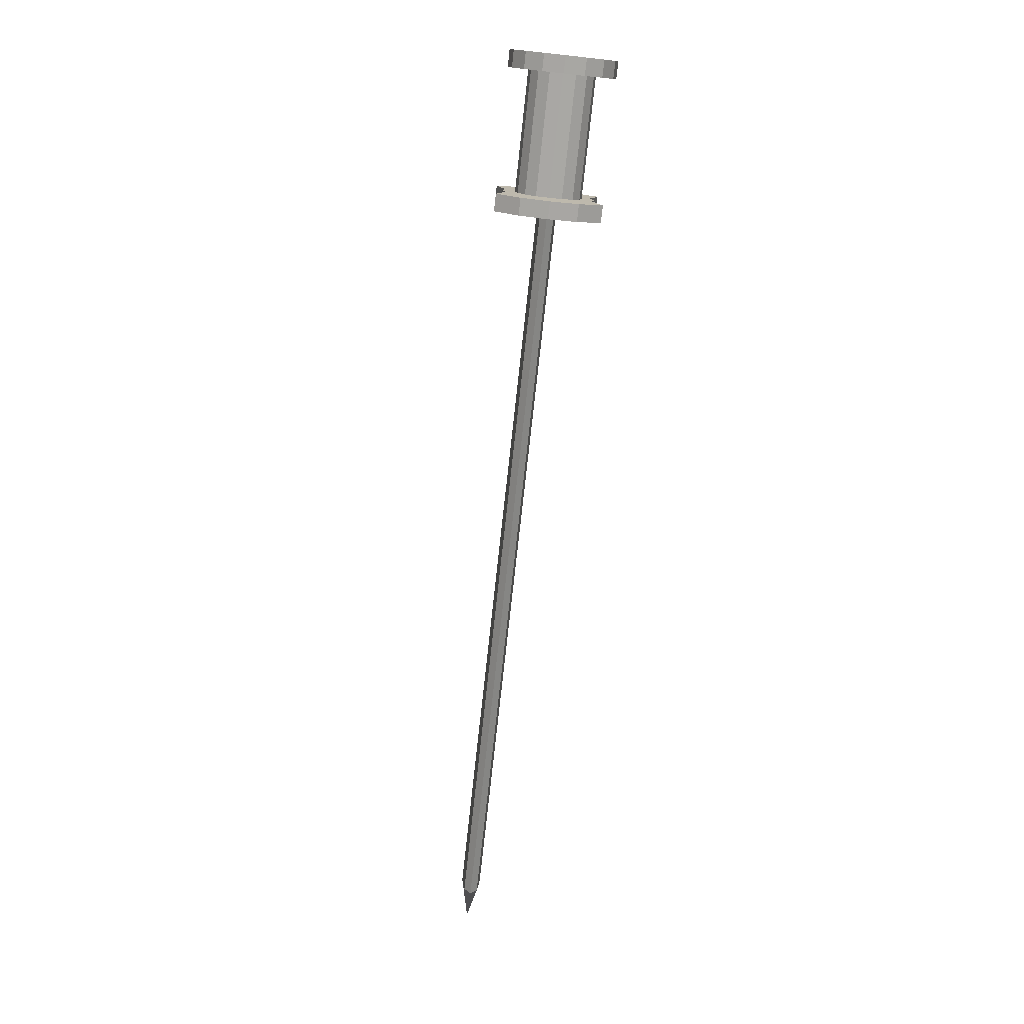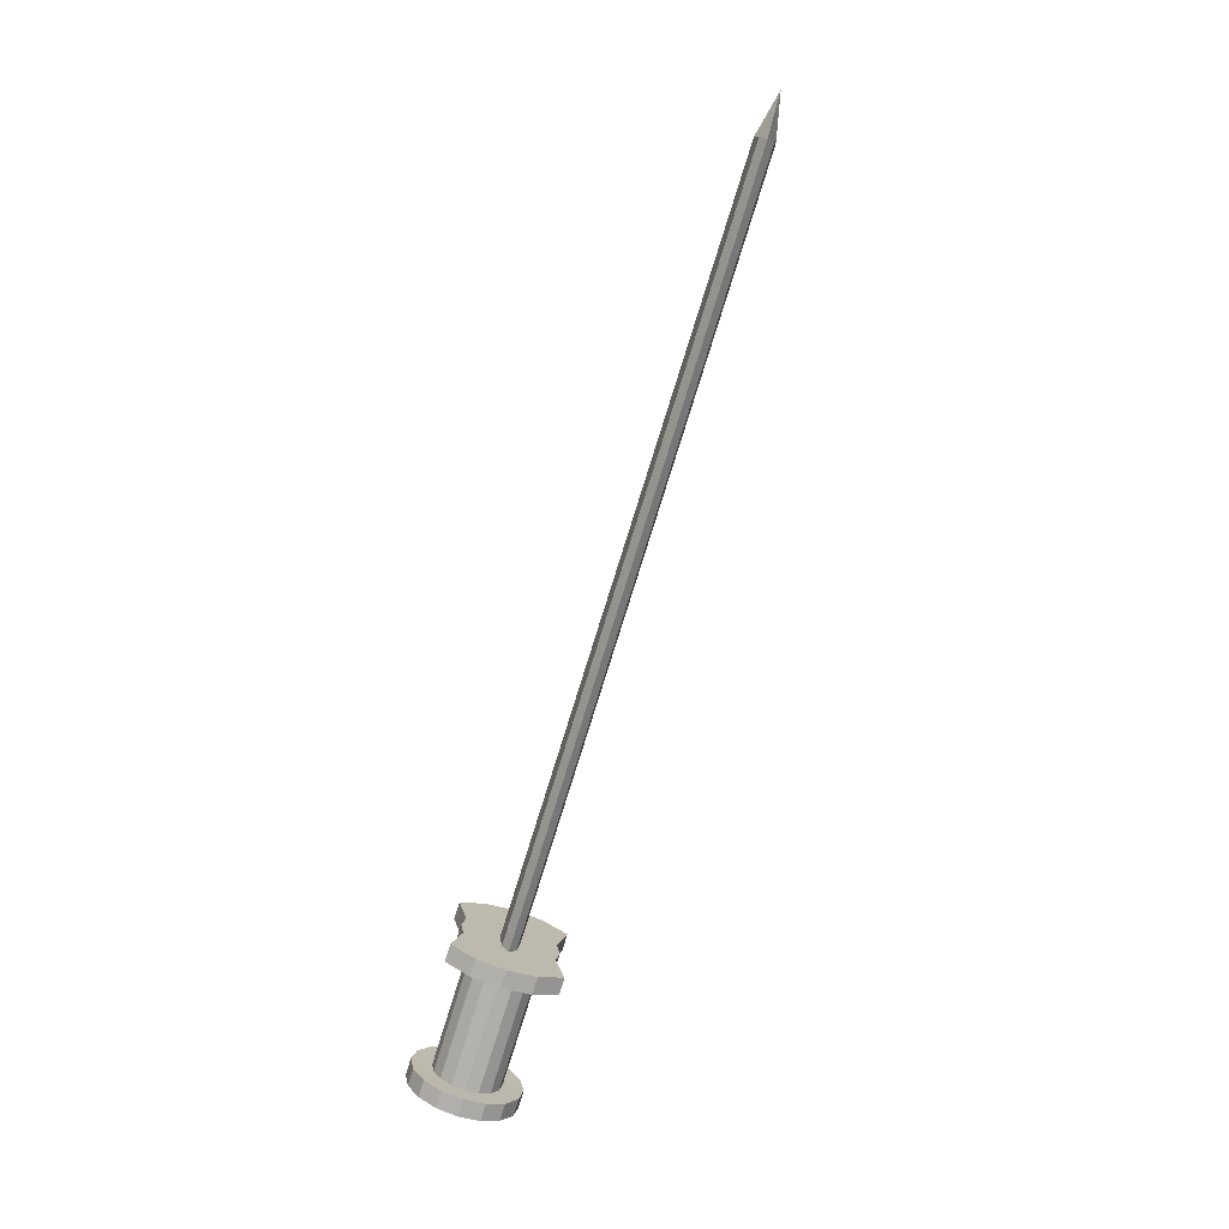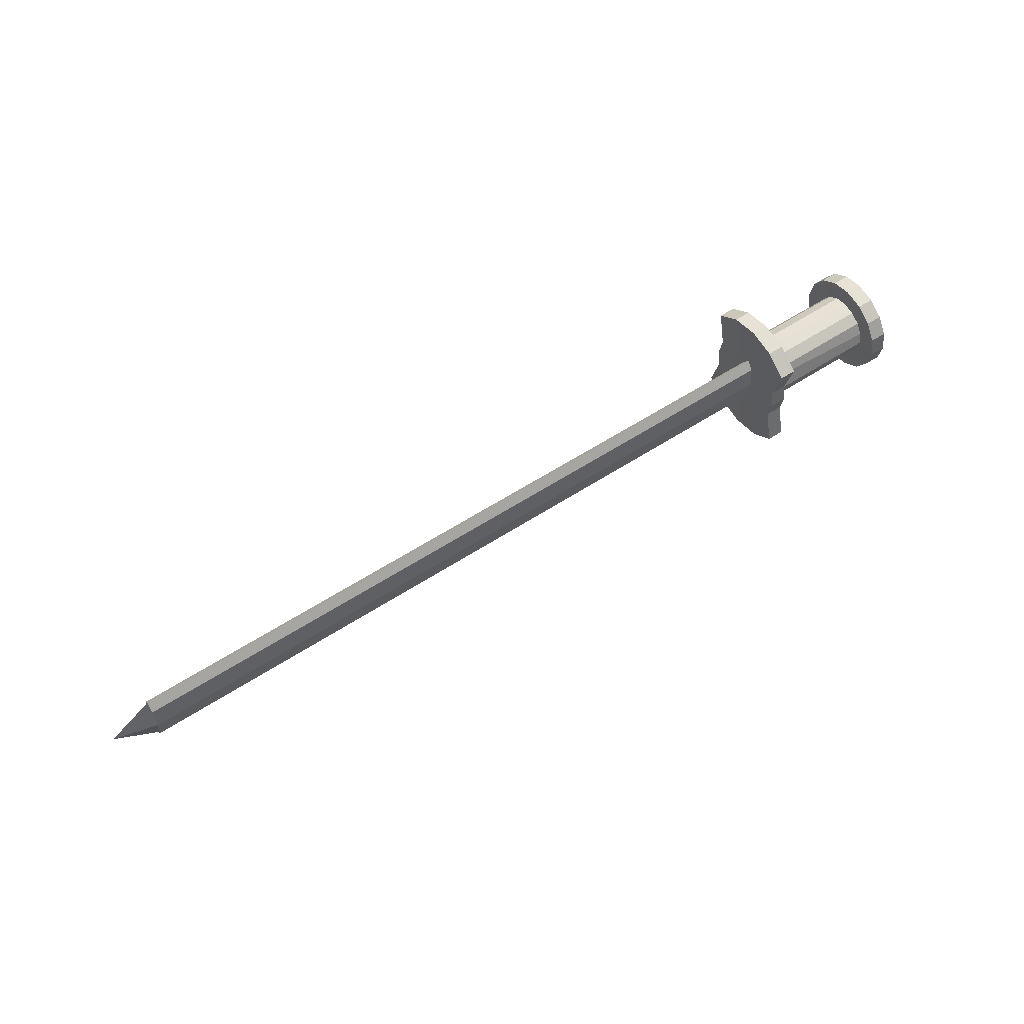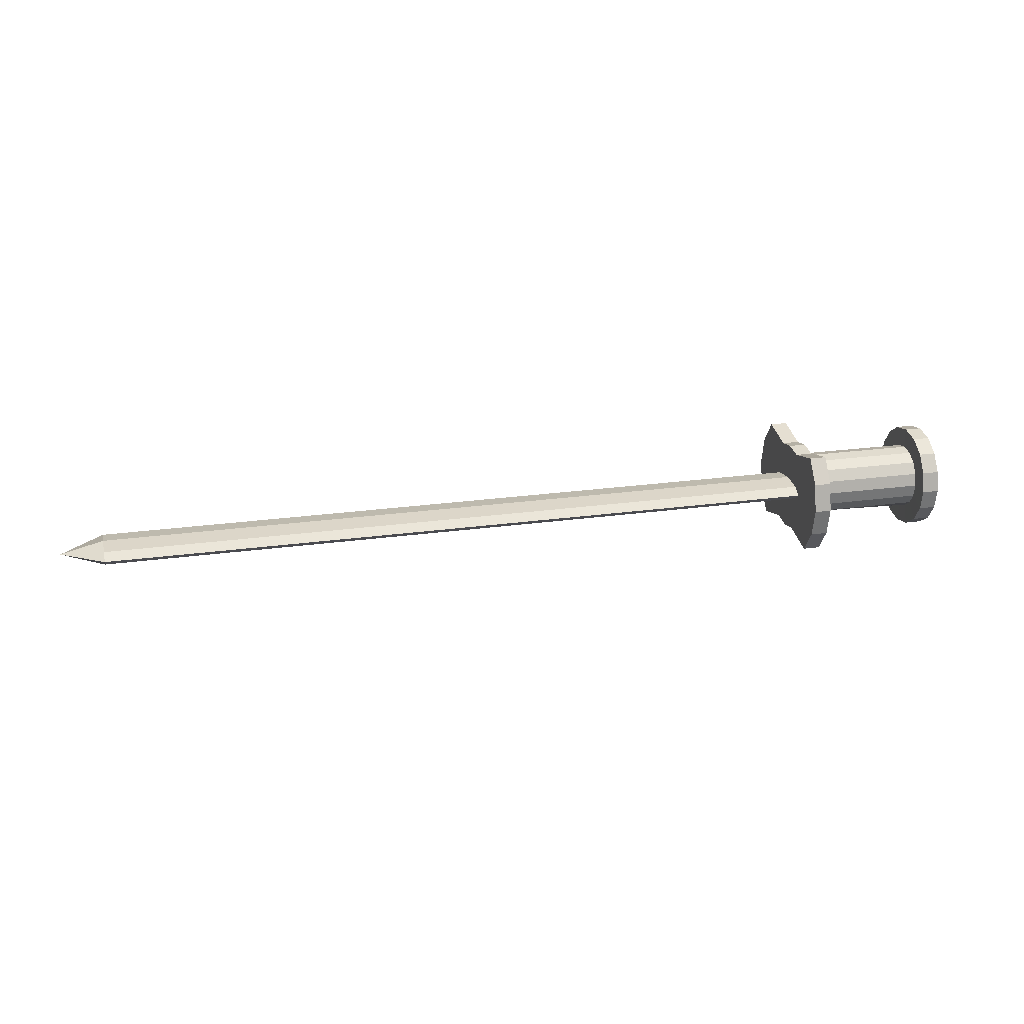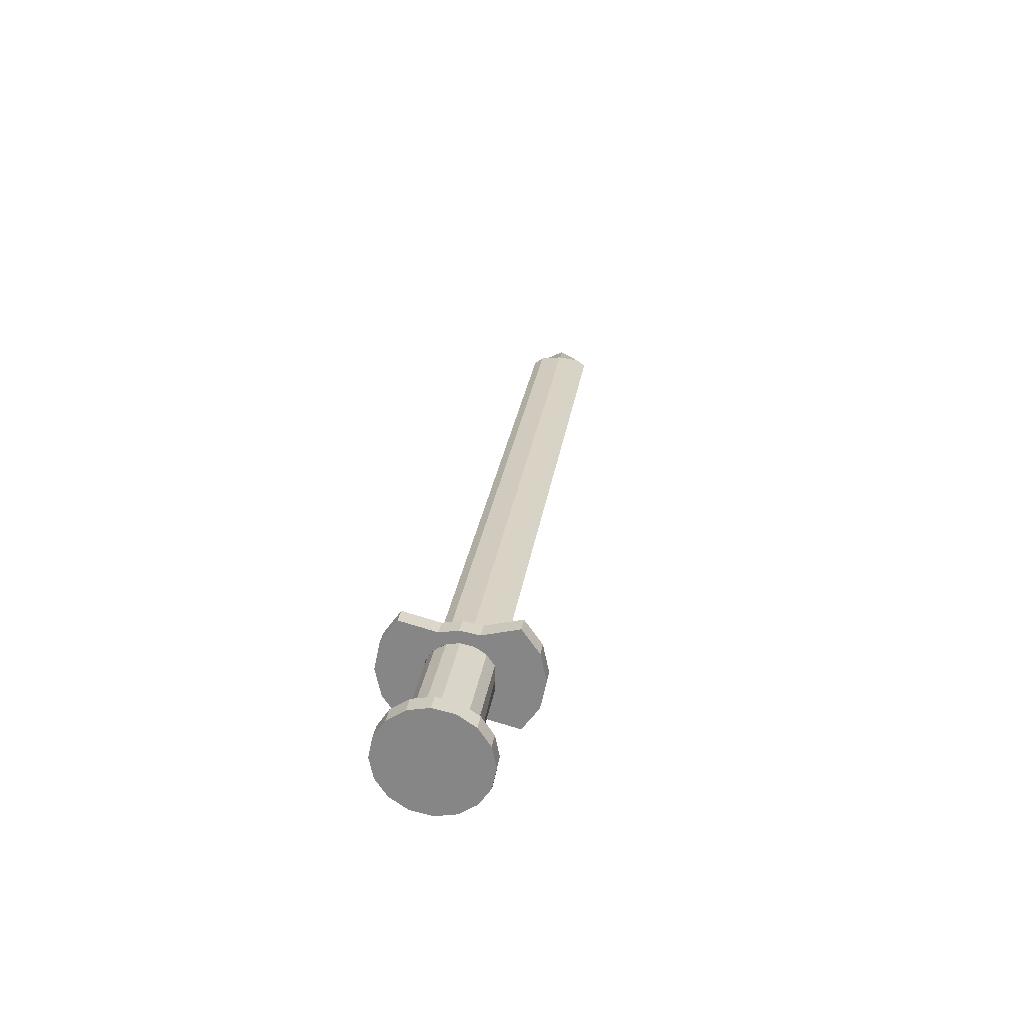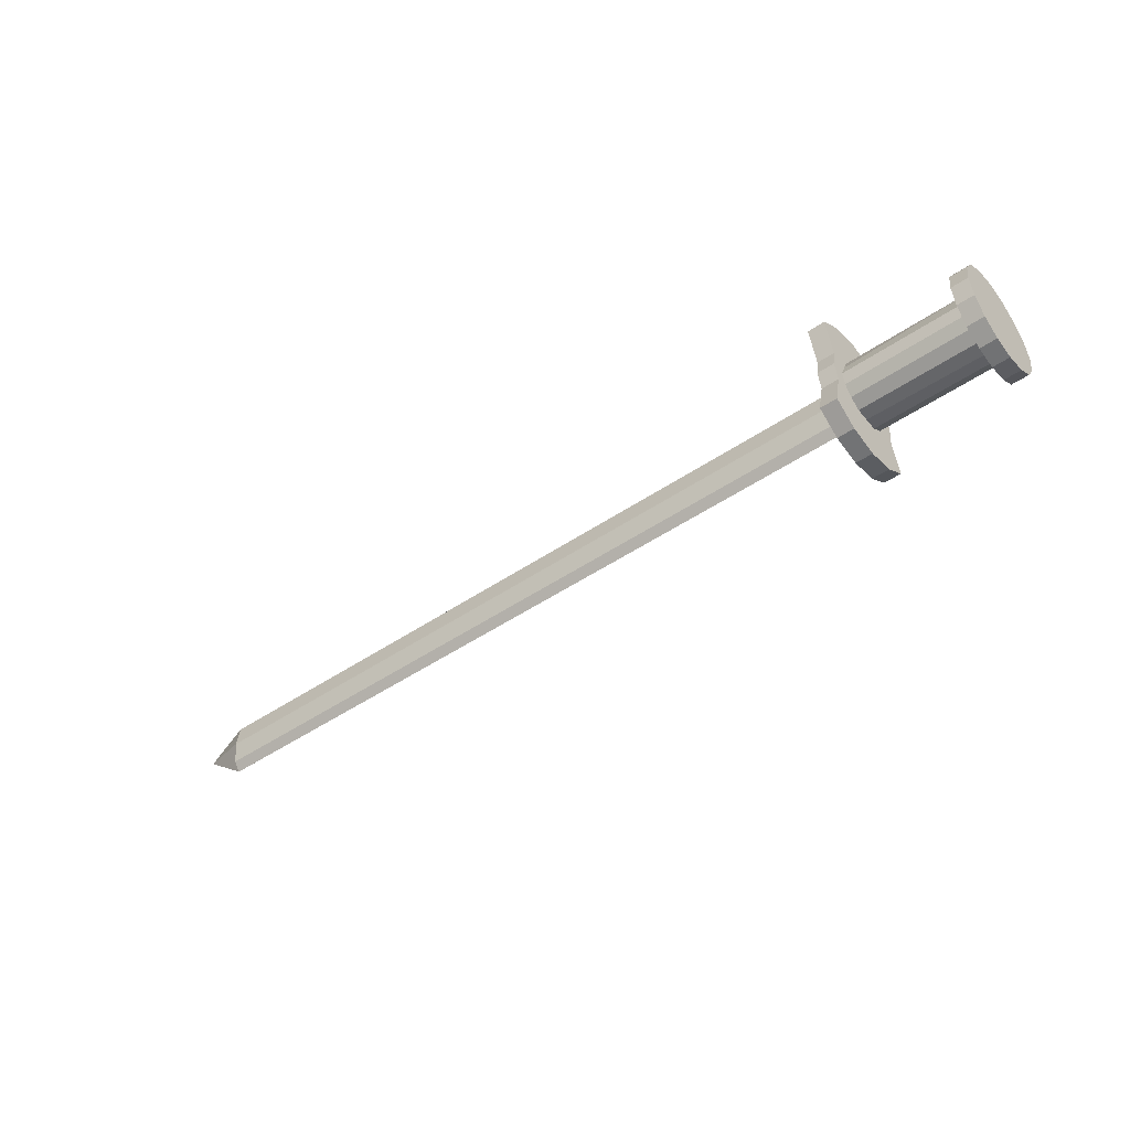
<metadata>
{"format":"obj","ext":"obj","renderer":"f3d","projection":"perspective","resolution":1024,"background":"white","views":[{"elev":-75.5,"azim":83.7,"up":"+Z"},{"elev":-78.7,"azim":-107.4,"up":"+Z"},{"elev":56.6,"azim":-34.5,"up":"+Z"},{"elev":22.7,"azim":-13.9,"up":"+Y"},{"elev":26.6,"azim":98.1,"up":"+Y"},{"elev":-47.4,"azim":37.5,"up":"+Z"}]}
</metadata>
<code>
o Cube
v -1.891 1.68 -1.772
v 1.953 0.7574 -0.7595
v -1.891 1.68 1.772
v 1.953 0.7574 0.7595
v -1.895 -1.676 -1.772
v 1.952 -0.7617 -0.7595
v -1.895 -1.676 1.772
v 1.952 -0.7617 0.7595
v 1.951 -1.076 0
v 1.953 -0.002181 -1.074
v -1.885 0.7616 -0.7493
v -1.887 -0.7574 0.7698
v -1.885 0.7616 0.7698
v -1.887 -0.7574 -0.7493
v -1.893 0.002114 2.506
v -1.891 1.495 0
v 1.953 -0.002181 1.074
v -1.895 -1.491 -0
v -1.893 0.002114 -2.506
v 1.954 1.072 0
v -1.886 0.002107 -0.9897
v -1.885 1.076 0.01025
v -1.888 -1.072 0.01025
v -1.886 0.002107 1.084
v 1.951 -0.9946 0.4111
v 1.952 -0.4132 -0.9924
v -2.212 0.762 -0.78
v -1.894 -0.7574 0.7595
v -2.212 0.762 0.739
v -2.214 -0.7571 -0.78
v -1.894 -0.906 2.315
v -1.892 1.381 0.6034
v 1.953 0.4089 0.9924
v -1.895 -1.377 -0.6034
v -1.892 0.9102 -2.315
v 1.954 0.9902 -0.4111
v 1.951 -0.9946 -0.4111
v 1.953 0.4089 -0.9924
v -1.892 0.7616 -0.7595
v -2.214 -0.7571 0.739
v -1.892 0.7616 0.7595
v -1.894 -0.7574 -0.7595
v -1.892 0.9102 2.315
v -1.892 1.381 -0.6034
v 1.952 -0.4132 0.9924
v -1.895 -1.377 0.6034
v -1.894 -0.906 -2.315
v 1.954 0.9902 0.4111
v -1.886 0.4132 -0.9821
v -1.887 -0.409 -0.9821
v -2.213 0.002471 -1.021
v -1.893 0.002114 -1
v -1.885 0.9945 0.4213
v -1.885 0.9945 -0.4008
v -2.212 1.077 -0.0205
v -1.892 1.076 0
v -1.887 -0.9903 -0.4008
v -1.887 -0.8417 0.5103
v -2.214 -1.072 -0.0205
v -1.894 -1.072 -0
v -1.887 -0.4198 1.01
v -1.886 0.4132 1.003
v -2.213 0.002471 1.054
v -1.893 0.002114 1.074
v -1.892 0.4132 0.9924
v -2.212 0.4135 0.9719
v -2.213 -0.4194 0.9795
v -1.894 -0.8417 0.5
v -2.214 -0.8414 0.4795
v -2.214 -0.9899 -0.4316
v -1.892 0.9945 -0.4111
v -2.212 0.9949 -0.4316
v -2.212 0.9949 0.3906
v -1.893 -0.4089 -0.9924
v -2.213 -0.4086 -1.013
v -2.212 0.4135 -1.013
v -1.892 0.4132 -0.9924
v -1.892 0.9945 0.4111
v -1.894 -0.9903 -0.4111
v -1.893 -0.4198 1
v -2.442 -0.9054 2.315
v -2.443 -1.675 1.772
v -2.44 1.382 0.6034
v -2.439 1.681 1.772
v -2.443 -1.377 -0.6034
v -2.443 -1.675 -1.772
v -2.44 0.9108 -2.315
v -2.439 1.681 -1.772
v -2.44 0.9108 2.315
v -2.441 0.002726 2.506
v -2.44 1.382 -0.6034
v -2.44 1.496 0
v -2.443 -1.377 0.6034
v -2.443 -1.49 -0
v -2.442 -0.9054 -2.315
v -2.441 0.002727 -2.506
v -2.435 0.002894 0.9697
v -2.435 0.005488 -1.051
v -2.435 0.3131 -0.03642
v -2.435 -0.3048 -0.0449
v -2.435 -0.2134 -0.7581
v -2.435 0.2236 -0.7521
v -2.435 0.2217 0.6768
v -2.435 -0.2152 0.6708
v 1.936 -1.596 0.66
v 1.937 -1.222 1.22
v 1.937 -0.6622 -1.593
v 1.937 -1.222 -1.22
v 1.939 0.6579 1.593
v 1.939 1.217 1.22
v 1.94 1.591 -0.66
v 1.939 1.217 -1.22
v 1.936 -1.596 -0.66
v 1.936 -1.727 -0
v 1.939 0.6579 -1.593
v 1.938 -0.002165 -1.725
v 1.937 -0.6622 1.593
v 1.938 -0.002165 1.725
v 1.94 1.591 0.66
v 1.94 1.723 -0
v 2.485 -0.6628 -1.593
v 2.488 1.591 0.66
v 2.487 1.217 1.22
v 2.487 0.6573 1.593
v 2.484 -1.596 0.66
v 2.486 -0.002777 -1.725
v 2.486 -0.002777 1.725
v 2.487 0.6573 -1.593
v 2.485 -0.6628 1.593
v 2.485 -1.222 1.22
v 2.484 -1.728 -0
v 2.484 -1.596 -0.66
v 2.485 -1.222 -1.22
v 2.487 1.217 -1.22
v 2.488 1.591 -0.66
v 2.488 1.722 -0
v 2.486 -0.002777 0.66
v 2.486 -0.002777 -0.66
v 2.486 -0.002777 -0
v 2.485 -0.6628 -0
v 2.487 0.6573 -0
v 2.487 0.6573 -0.7967
v 2.485 -0.6628 -0.7967
v 2.485 -0.6628 0.7967
v 2.487 0.6573 0.7967
v -26.05 0.03186 -1.051
v -27.42 0.02971 0.02519
v -26.05 -0.2784 -0.0449
v -26.05 0.02927 0.9697
v -26.05 0.3395 -0.03642
v -26.05 -0.187 -0.7581
v -26.05 0.2499 -0.7521
v -26.05 0.2481 0.6768
v -26.05 -0.1888 0.6708
f 5 34 85 86
f 80 31 7 28
f 79 34 5 42
f 78 32 3 41
f 77 35 1 39
f 76 49 11 27
f 75 50 21 51
f 74 47 19 52
f 73 53 13 29
f 72 54 22 55
f 71 44 16 56
f 70 57 14 30
f 69 58 23 59
f 68 46 18 60
f 67 61 12 40
f 66 62 24 63
f 65 43 15 64
f 44 1 88 91
f 19 47 95 96
f 3 32 83 84
f 43 3 84 89
f 35 19 96 87
f 18 46 93 94
f 7 31 81 82
f 34 18 94 85
f 16 44 91 92
f 47 5 86 95
f 32 16 92 83
f 15 43 89 90
f 62 65 64 24
f 13 41 65 62
f 41 3 43 65
f 33 66 63 17
f 4 29 66 33
f 29 13 62 66
f 45 67 40 8
f 17 63 67 45
f 63 24 61 67
f 58 68 60 23
f 12 28 68 58
f 28 7 46 68
f 25 69 59 9
f 8 40 69 25
f 40 12 58 69
f 37 70 30 6
f 9 59 70 37
f 59 23 57 70
f 54 71 56 22
f 11 39 71 54
f 39 1 44 71
f 36 72 55 20
f 2 27 72 36
f 27 11 54 72
f 48 73 29 4
f 20 55 73 48
f 55 22 53 73
f 50 74 52 21
f 14 42 74 50
f 42 5 47 74
f 26 75 51 10
f 6 30 75 26
f 30 14 50 75
f 38 76 27 2
f 10 51 76 38
f 51 21 49 76
f 49 77 39 11
f 21 52 77 49
f 52 19 35 77
f 53 78 41 13
f 22 56 78 53
f 56 16 32 78
f 57 79 42 14
f 23 60 79 57
f 60 18 34 79
f 61 80 28 12
f 24 64 80 61
f 64 15 31 80
f 1 35 87 88
f 46 7 82 93
f 31 15 90 81
f 104 93 82 81
f 103 97 90 89
f 100 104 154 148
f 101 85 94 100
f 99 102 152 150
f 96 95 101 98
f 95 86 85 101
f 91 102 99 92
f 88 87 102 91
f 87 96 98 102
f 83 103 89 84
f 92 99 103 83
f 104 97 149 154
f 97 104 81 90
f 102 98 146 152
f 100 94 93 104
f 38 2 112 115
f 6 26 107 108
f 20 48 119 120
f 45 8 106 117
f 4 33 109 110
f 37 6 108 113
f 8 25 105 106
f 36 20 120 111
f 10 38 115 116
f 17 45 117 118
f 9 37 113 114
f 26 10 116 107
f 48 4 110 119
f 33 17 118 109
f 2 36 111 112
f 25 9 114 105
f 108 107 121 133
f 120 119 122 136
f 107 116 126 121
f 110 109 124 123
f 119 110 123 122
f 109 118 127 124
f 106 105 125 130
f 105 114 131 125
f 116 115 128 126
f 118 117 129 127
f 115 112 134 128
f 117 106 130 129
f 114 113 132 131
f 113 108 133 132
f 112 111 135 134
f 111 120 136 135
f 145 122 123 124
f 144 137 127 129
f 143 138 139 140
f 142 135 136 141
f 138 142 141 139
f 126 128 142 138
f 128 134 135 142
f 132 143 140 131
f 133 121 143 132
f 121 126 138 143
f 125 144 129 130
f 131 140 144 125
f 140 139 137 144
f 137 145 124 127
f 139 141 145 137
f 141 136 122 145
f 152 146 147 150
f 146 151 148 147
f 150 147 149 153
f 147 148 154 149
f 98 101 151 146
f 97 103 153 149
f 101 100 148 151
f 103 99 150 153

</code>
